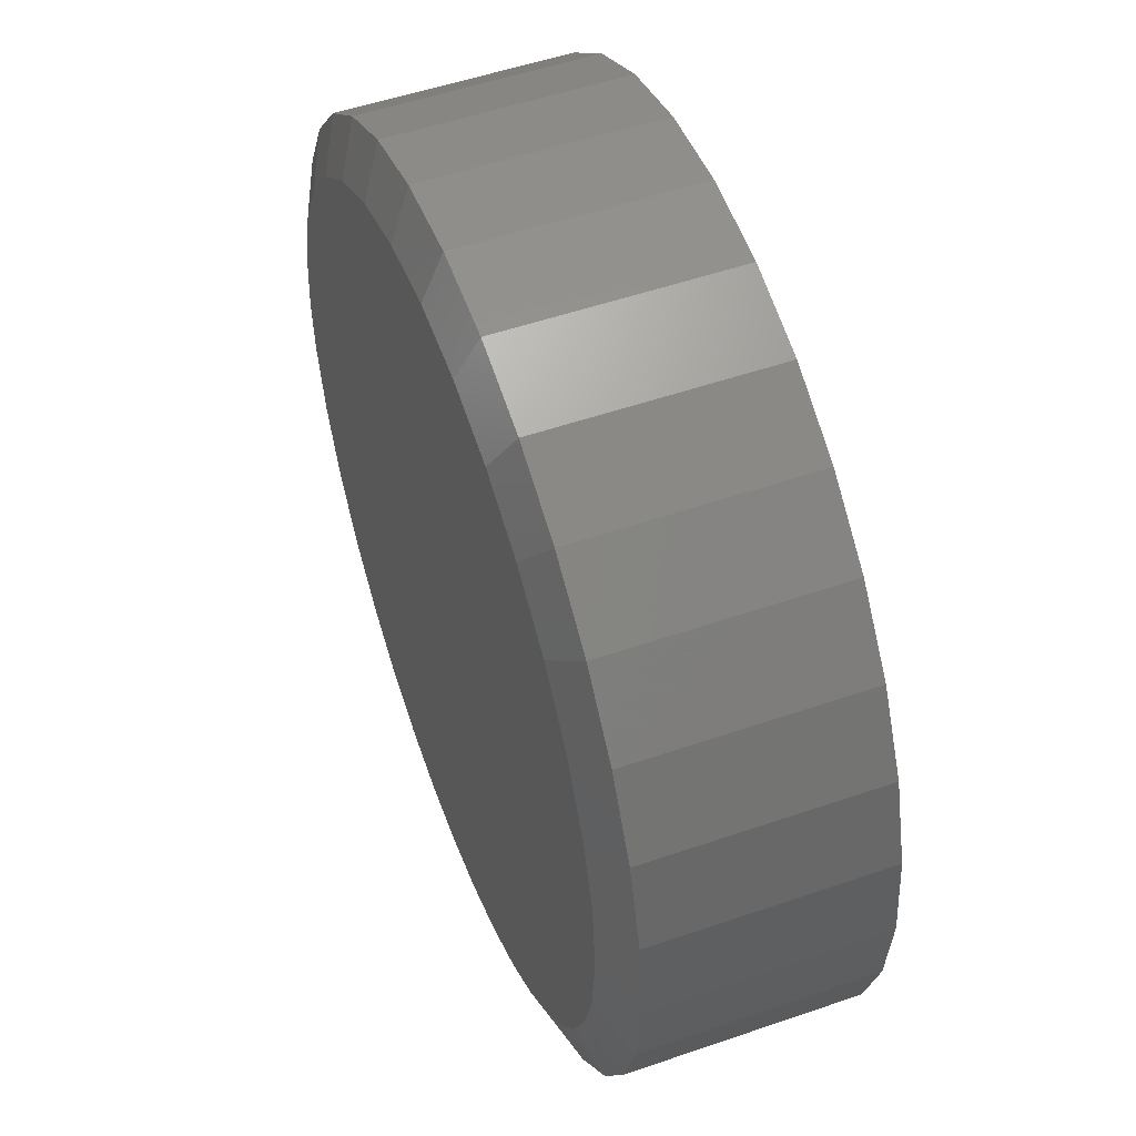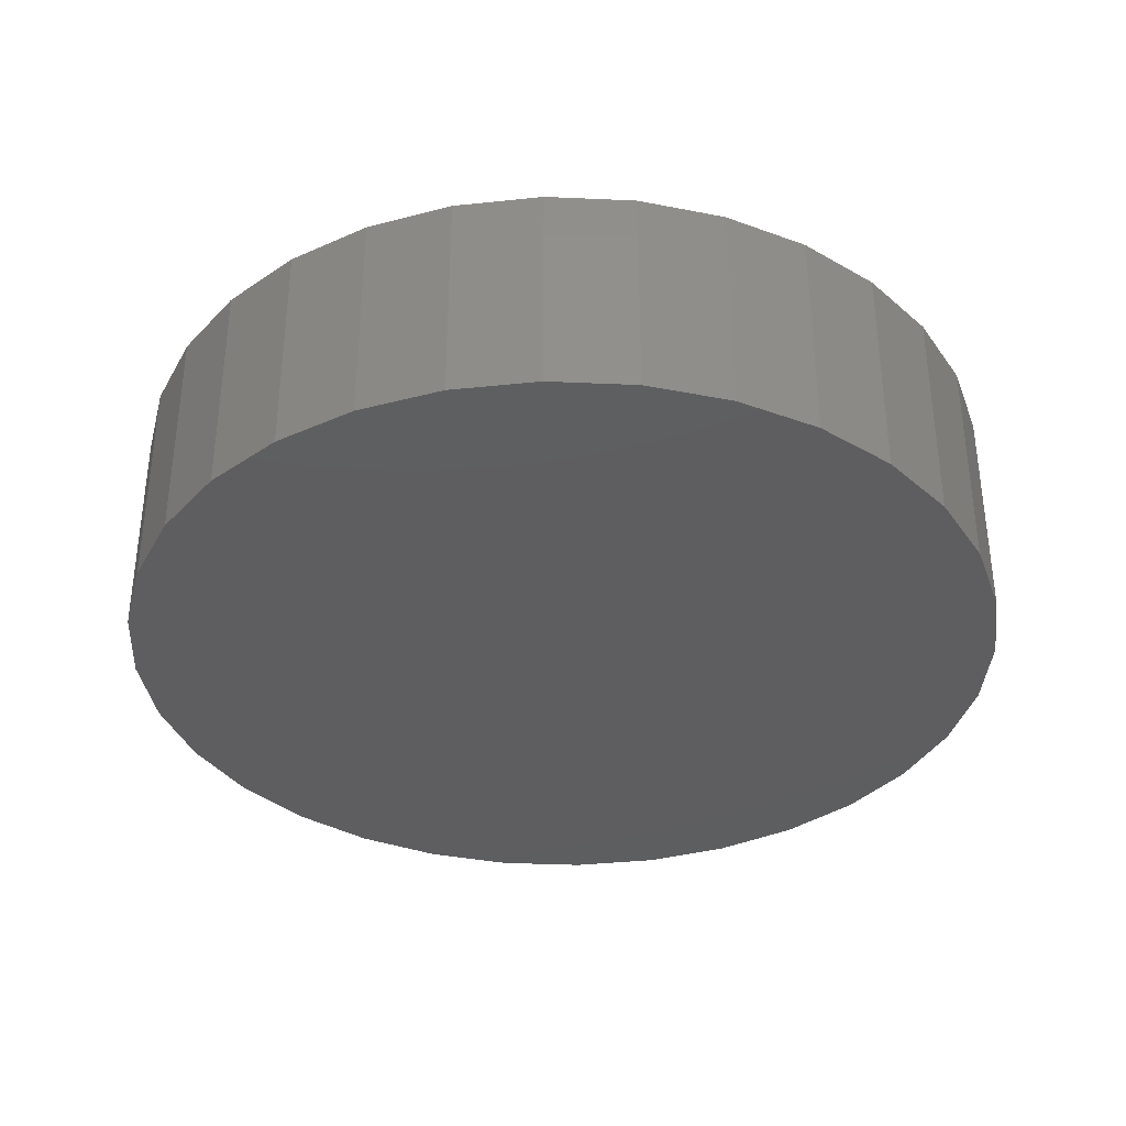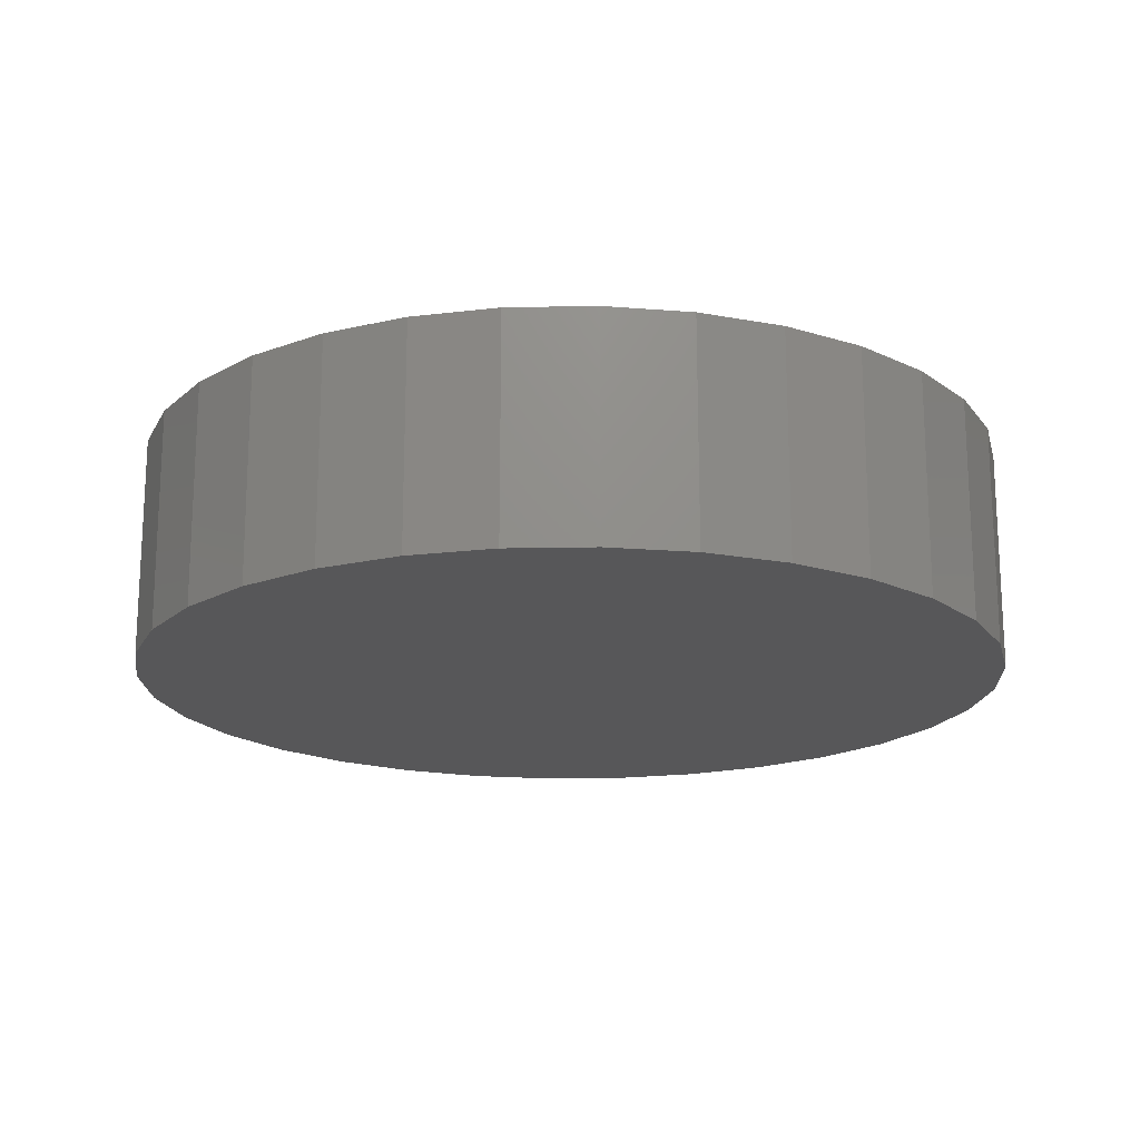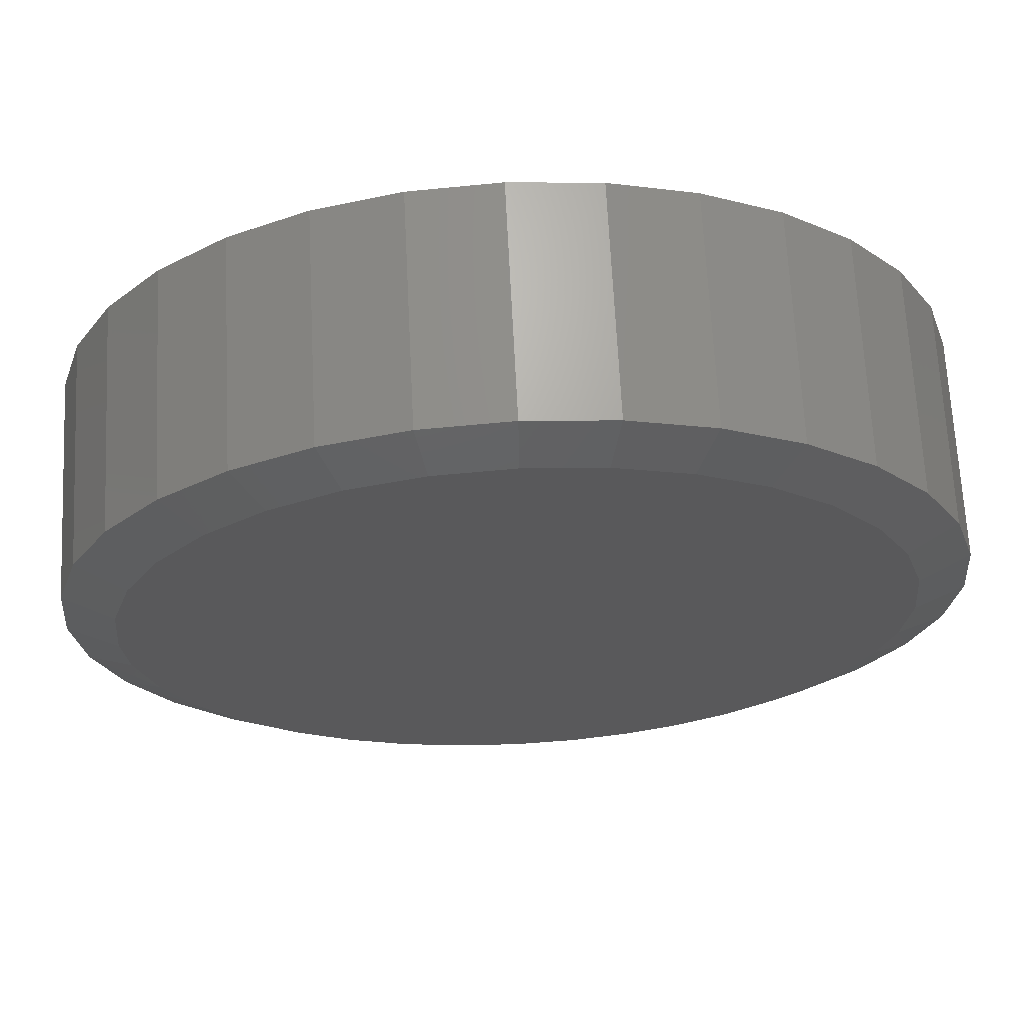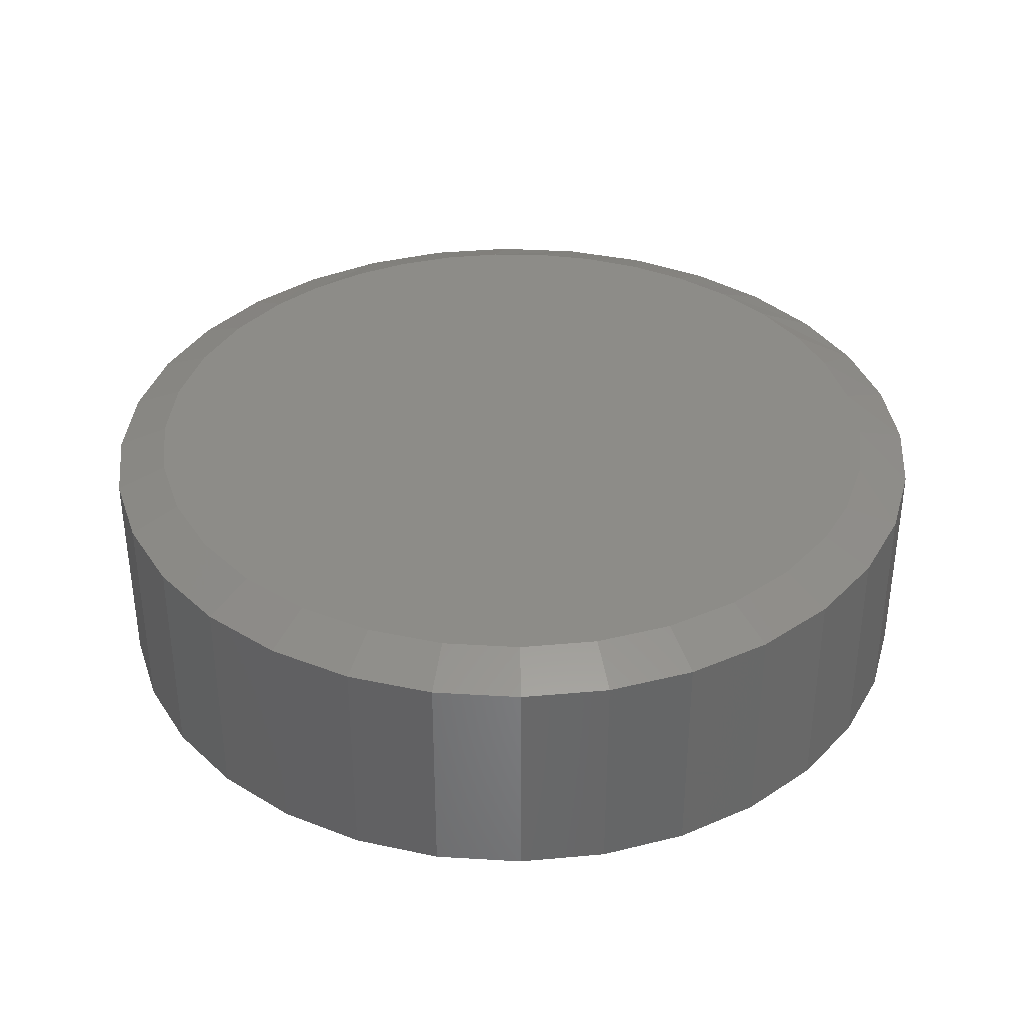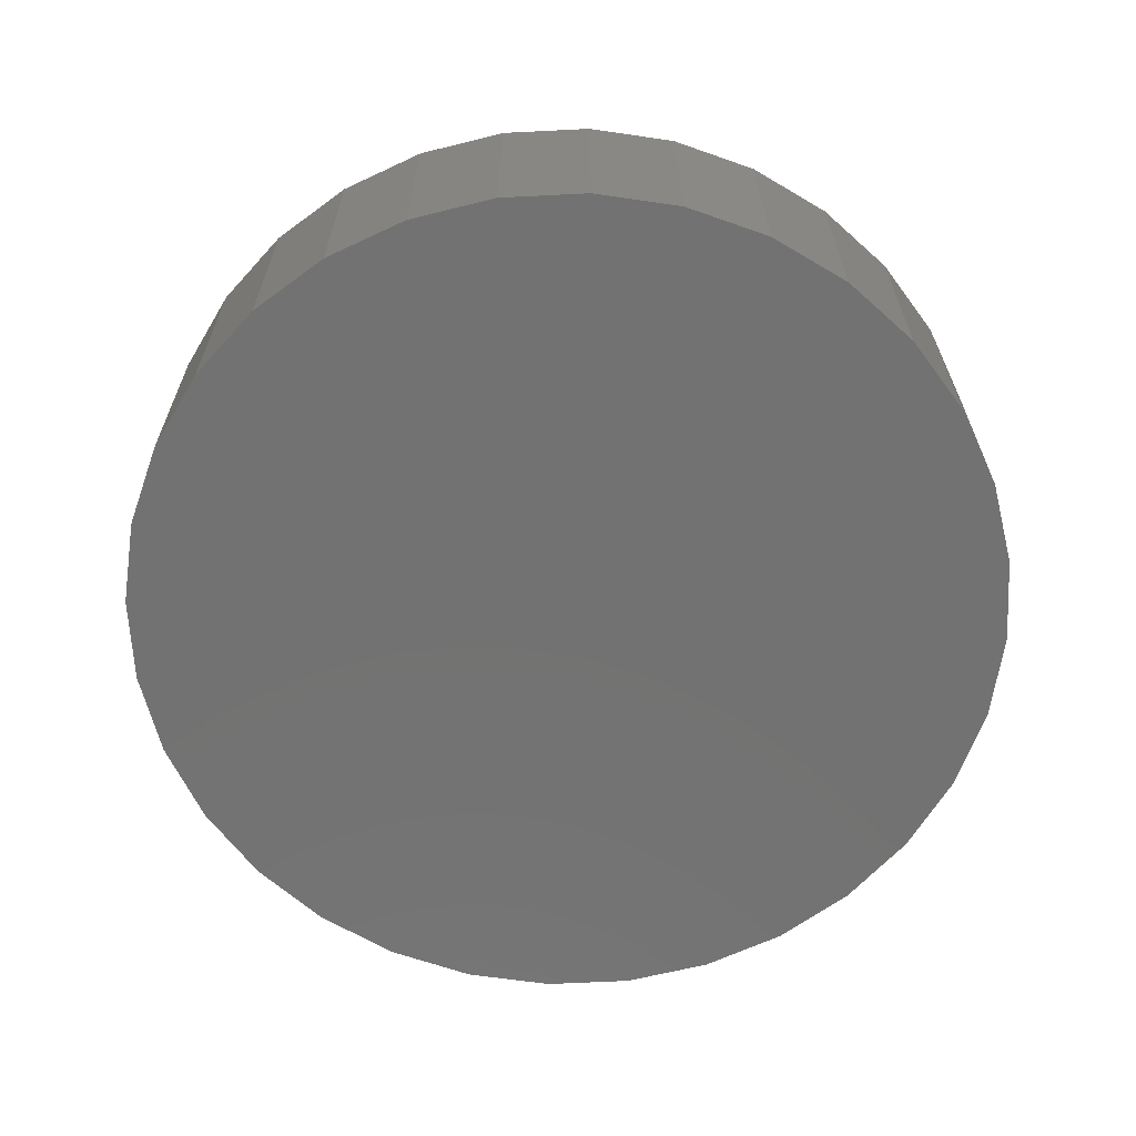
<metadata>
{"format":"stl","ext":"stl","renderer":"f3d","projection":"perspective","resolution":1024,"background":"white","views":[{"elev":52.3,"azim":-110.4,"up":"+Z"},{"elev":-35.7,"azim":-155.2,"up":"+Y"},{"elev":-17.9,"azim":19.1,"up":"+Y"},{"elev":67.6,"azim":177.1,"up":"+Z"},{"elev":36.2,"azim":32.6,"up":"+Y"},{"elev":-64.3,"azim":-14.0,"up":"+Y"}]}
</metadata>
<code>
# stl→obj: 99 verts, 194 faces
v -0.1246 -0.375 0.6659
v 0.1404 -0.375 0.6659
v 0.007895 -0.375 0.6789
v 0.2677 -0.375 0.6273
v -0.2519 -0.375 0.6273
v 0.3851 -0.375 0.5645
v -0.3693 -0.375 0.5645
v 0.488 -0.375 0.4801
v -0.4722 -0.375 0.4801
v 0.5724 -0.375 0.3772
v -0.5566 -0.375 0.3772
v 0.6352 -0.375 0.2598
v -0.6194 -0.375 0.2598
v 0.6738 -0.375 0.1325
v -0.658 -0.375 0.1325
v 0.6868 -0.375 -8.573e-16
v -0.6711 -0.375 2.446e-16
v 0.6738 -0.375 -0.1325
v -0.658 -0.375 -0.1325
v 0.6352 -0.375 -0.2598
v -0.6194 -0.375 -0.2598
v 0.5724 -0.375 -0.3772
v -0.5566 -0.375 -0.3772
v 0.488 -0.375 -0.4801
v -0.4722 -0.375 -0.4801
v 0.3851 -0.375 -0.5645
v -0.3693 -0.375 -0.5645
v 0.2677 -0.375 -0.6273
v -0.2519 -0.375 -0.6273
v 0.1404 -0.375 -0.6659
v -0.1246 -0.375 -0.6659
v 0.007895 -0.375 -0.6789
v 0.007895 8.414e-17 0.6008
v 0.1251 9.716e-17 0.5893
v -0.1093 7.113e-17 0.5893
v -0.4131 3.74e-17 -0.4287
v -0.4733 3.072e-17 -0.3597
v 0.4588 1.342e-16 -0.397
v -0.5225 2.525e-17 -0.2822
v 0.5258 1.416e-16 -0.3045
v -0.5593 2.117e-17 -0.1981
v 0.5741 1.47e-16 -0.201
v -0.5829 1.855e-17 -0.1093
v 0.6019 1.501e-16 -0.09018
v -0.5929 1.744e-17 4.518e-07
v 0.6087 1.508e-16 -1.367e-15
v -0.5814 1.872e-17 0.1172
v 0.5972 1.496e-16 0.1172
v -0.5472 2.252e-17 0.2299
v 0.563 1.458e-16 0.2299
v -0.4917 2.868e-17 0.3338
v 0.5075 1.396e-16 0.3338
v -0.417 3.698e-17 0.4248
v 0.4327 1.313e-16 0.4248
v -0.3259 4.708e-17 0.4996
v 0.3417 1.212e-16 0.4996
v -0.222 5.862e-17 0.5551
v 0.2378 1.097e-16 0.5551
v 0.007895 8.414e-17 -0.6008
v -0.08746 7.356e-17 -0.5932
v 0.1064 9.507e-17 -0.5927
v -0.1804 6.324e-17 -0.5706
v 0.2022 1.057e-16 -0.5685
v -0.2649 5.386e-17 -0.5353
v 0.2927 1.158e-16 -0.529
v -0.3431 4.518e-17 -0.4877
v 0.3756 1.25e-16 -0.4752
v 0.6868 -0.03125 -1.627e-15
v 0.6738 -0.03125 -0.1325
v 0.6352 -0.03125 -0.2598
v 0.5724 -0.03125 -0.3772
v 0.488 -0.03125 -0.4801
v 0.3851 -0.03125 -0.5645
v 0.2677 -0.03125 -0.6273
v 0.1404 -0.03125 -0.6659
v 0.007895 -0.03125 -0.6789
v -0.1246 -0.03125 -0.6659
v -0.2519 -0.03125 -0.6273
v -0.3693 -0.03125 -0.5645
v -0.4722 -0.03125 -0.4801
v -0.5566 -0.03125 -0.3772
v -0.6194 -0.03125 -0.2598
v -0.658 -0.03125 -0.1325
v -0.6711 -0.03125 2.446e-16
v -0.658 -0.03125 0.1325
v -0.6194 -0.03125 0.2598
v -0.5566 -0.03125 0.3772
v -0.4722 -0.03125 0.4801
v -0.3693 -0.03125 0.5645
v -0.2519 -0.03125 0.6273
v -0.1246 -0.03125 0.6659
v 0.007895 -0.03125 0.6789
v 0.1404 -0.03125 0.6659
v 0.2677 -0.03125 0.6273
v 0.3851 -0.03125 0.5645
v 0.488 -0.03125 0.4801
v 0.5724 -0.03125 0.3772
v 0.6352 -0.03125 0.2598
v 0.6738 -0.03125 0.1325
f 1 2 3
f 2 1 4
f 4 1 5
f 4 5 6
f 6 5 7
f 6 7 8
f 8 7 9
f 8 9 10
f 10 9 11
f 10 11 12
f 12 11 13
f 12 13 14
f 14 13 15
f 14 15 16
f 16 15 17
f 16 17 18
f 18 17 19
f 18 19 20
f 20 19 21
f 20 21 22
f 22 21 23
f 22 23 24
f 24 23 25
f 24 25 26
f 26 25 27
f 26 27 28
f 28 27 29
f 28 29 30
f 30 29 31
f 30 31 32
f 33 34 35
f 36 37 38
f 38 37 39
f 38 39 40
f 40 39 41
f 40 41 42
f 42 41 43
f 42 43 44
f 44 43 45
f 44 45 46
f 46 45 47
f 46 47 48
f 48 47 49
f 48 49 50
f 50 49 51
f 50 51 52
f 52 51 53
f 52 53 54
f 54 53 55
f 54 55 56
f 56 55 57
f 56 57 58
f 58 57 35
f 58 35 34
f 59 60 61
f 61 60 62
f 61 62 63
f 63 62 64
f 63 64 65
f 65 64 66
f 65 66 67
f 67 66 36
f 67 36 38
f 68 16 69
f 69 16 18
f 69 18 70
f 70 18 20
f 70 20 71
f 71 20 22
f 71 22 72
f 72 22 24
f 72 24 73
f 73 24 26
f 73 26 74
f 74 26 28
f 74 28 75
f 75 28 30
f 75 30 76
f 76 30 32
f 76 32 77
f 77 32 31
f 77 31 78
f 78 31 29
f 78 29 79
f 79 29 27
f 79 27 80
f 80 27 25
f 80 25 81
f 81 25 23
f 81 23 82
f 82 23 21
f 82 21 83
f 83 21 19
f 83 19 84
f 84 19 17
f 84 17 85
f 85 17 15
f 85 15 86
f 86 15 13
f 86 13 87
f 87 13 11
f 87 11 88
f 88 11 9
f 88 9 89
f 89 9 7
f 89 7 90
f 90 7 5
f 90 5 91
f 91 5 1
f 91 1 92
f 92 1 3
f 92 3 93
f 93 3 2
f 93 2 94
f 94 2 4
f 94 4 95
f 95 4 6
f 95 6 96
f 96 6 8
f 96 8 97
f 97 8 10
f 97 10 98
f 98 10 12
f 98 12 99
f 99 12 14
f 99 14 68
f 68 14 16
f 58 94 56
f 91 33 35
f 92 34 33
f 33 91 92
f 52 97 50
f 50 97 98
f 50 98 48
f 48 98 99
f 48 99 46
f 46 99 68
f 87 51 86
f 86 51 49
f 86 49 85
f 85 49 47
f 85 47 84
f 84 47 45
f 97 52 96
f 96 52 54
f 96 54 95
f 95 54 56
f 95 56 94
f 94 58 93
f 93 58 34
f 93 34 92
f 91 35 90
f 90 35 57
f 90 57 89
f 51 87 53
f 53 87 88
f 53 88 55
f 55 88 89
f 55 89 57
f 84 45 83
f 83 45 43
f 83 43 82
f 82 43 41
f 82 41 81
f 81 41 39
f 81 39 37
f 71 40 70
f 70 40 42
f 70 42 69
f 69 42 44
f 69 44 68
f 68 44 46
f 81 37 80
f 80 37 36
f 80 36 79
f 79 36 66
f 79 66 78
f 78 66 64
f 78 64 62
f 78 62 77
f 77 62 60
f 77 60 76
f 76 60 59
f 76 59 75
f 75 59 61
f 75 61 74
f 74 61 63
f 74 63 73
f 73 63 65
f 73 65 67
f 73 67 72
f 72 67 38
f 72 38 71
f 71 38 40

</code>
